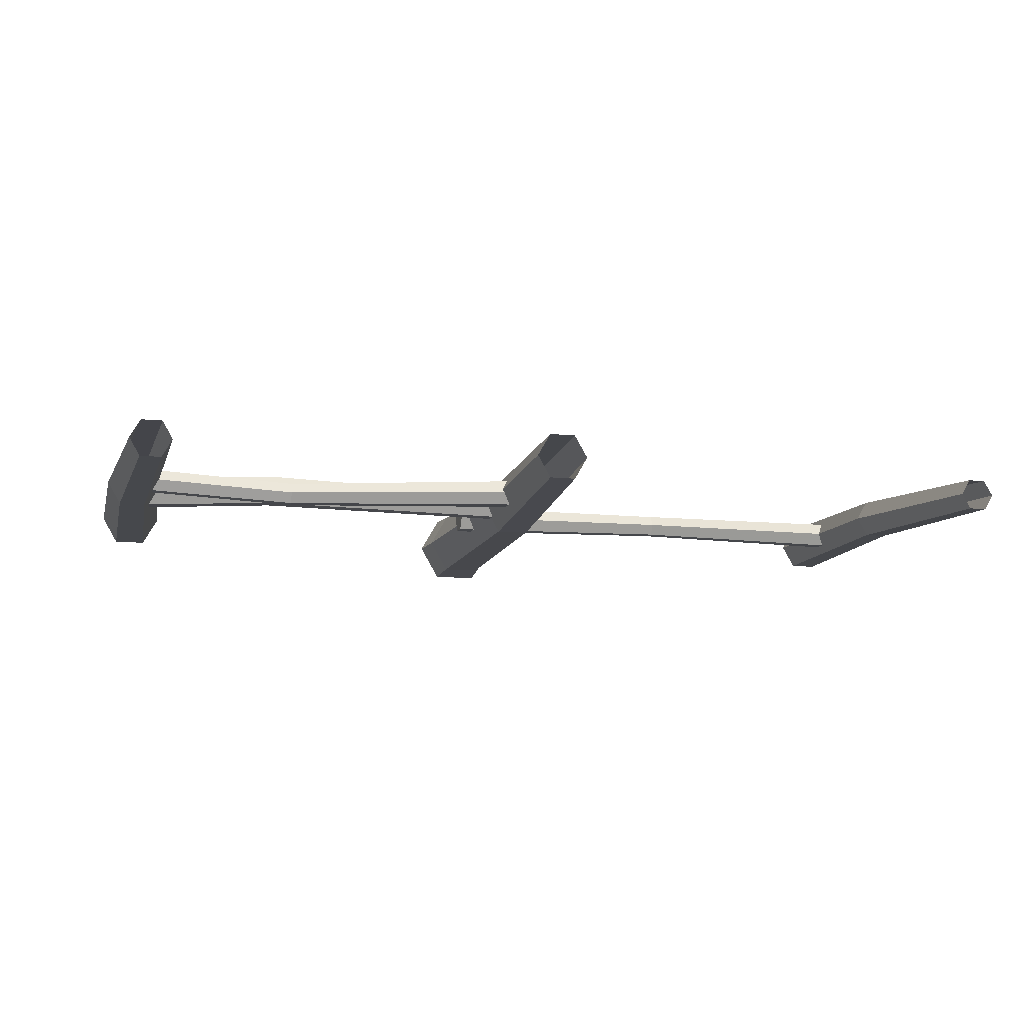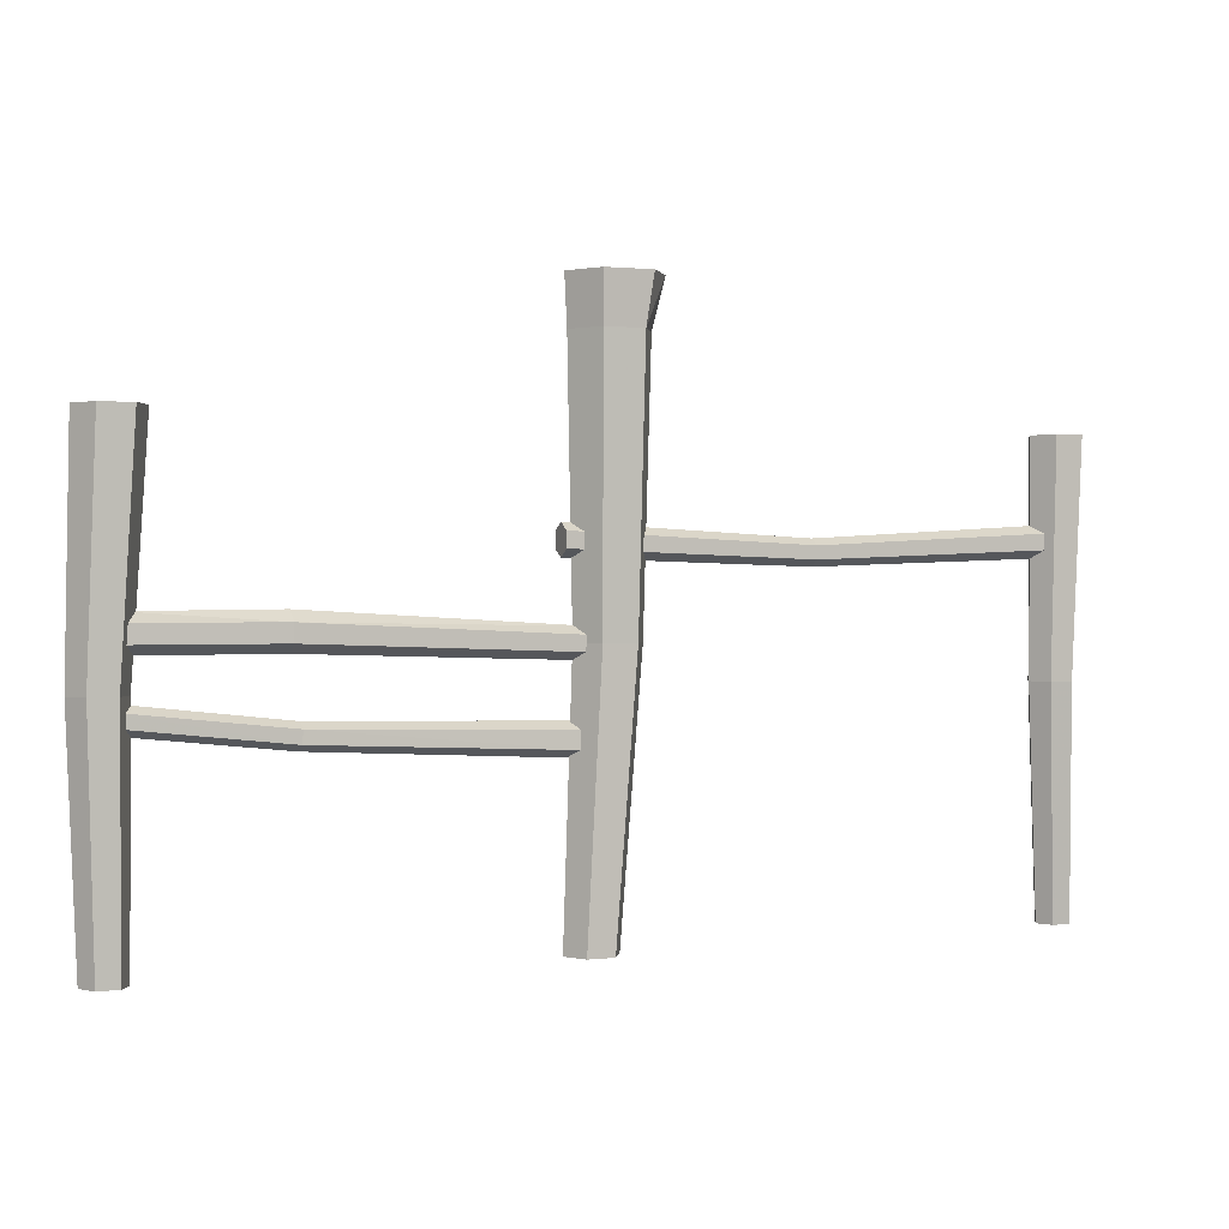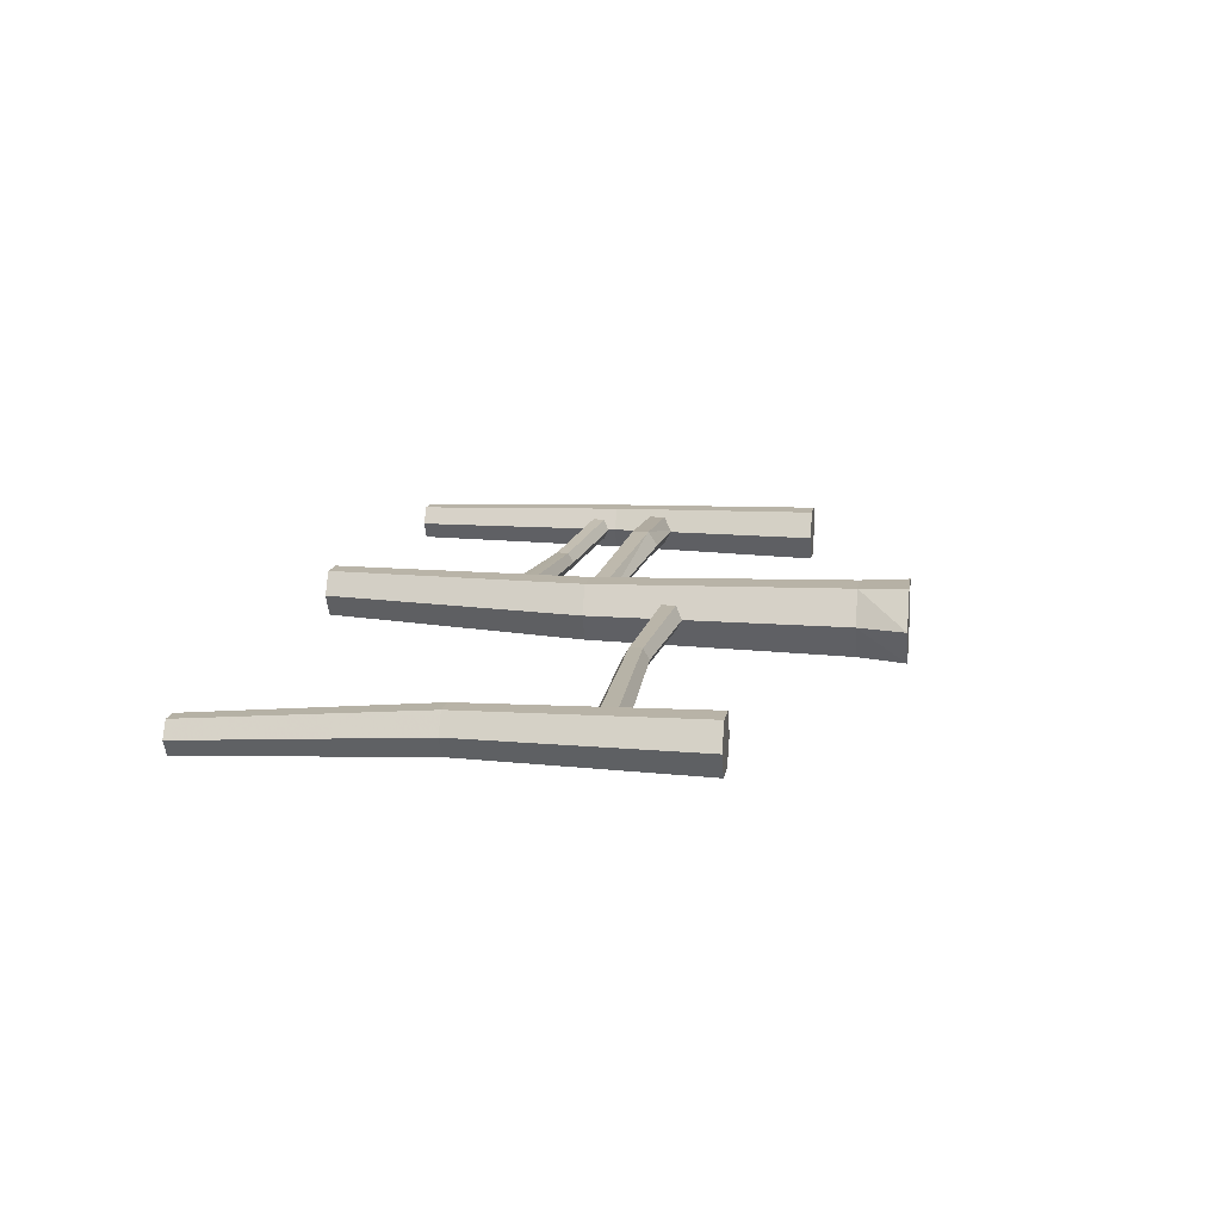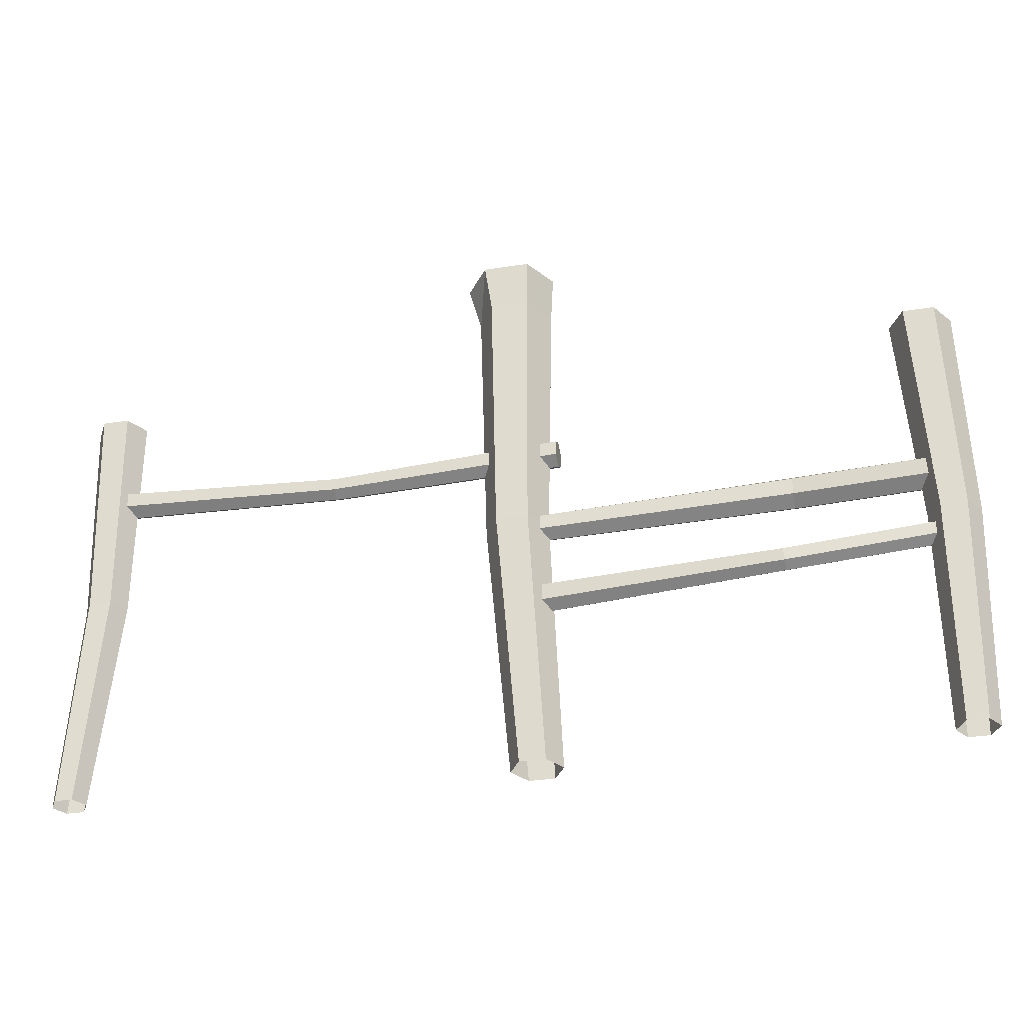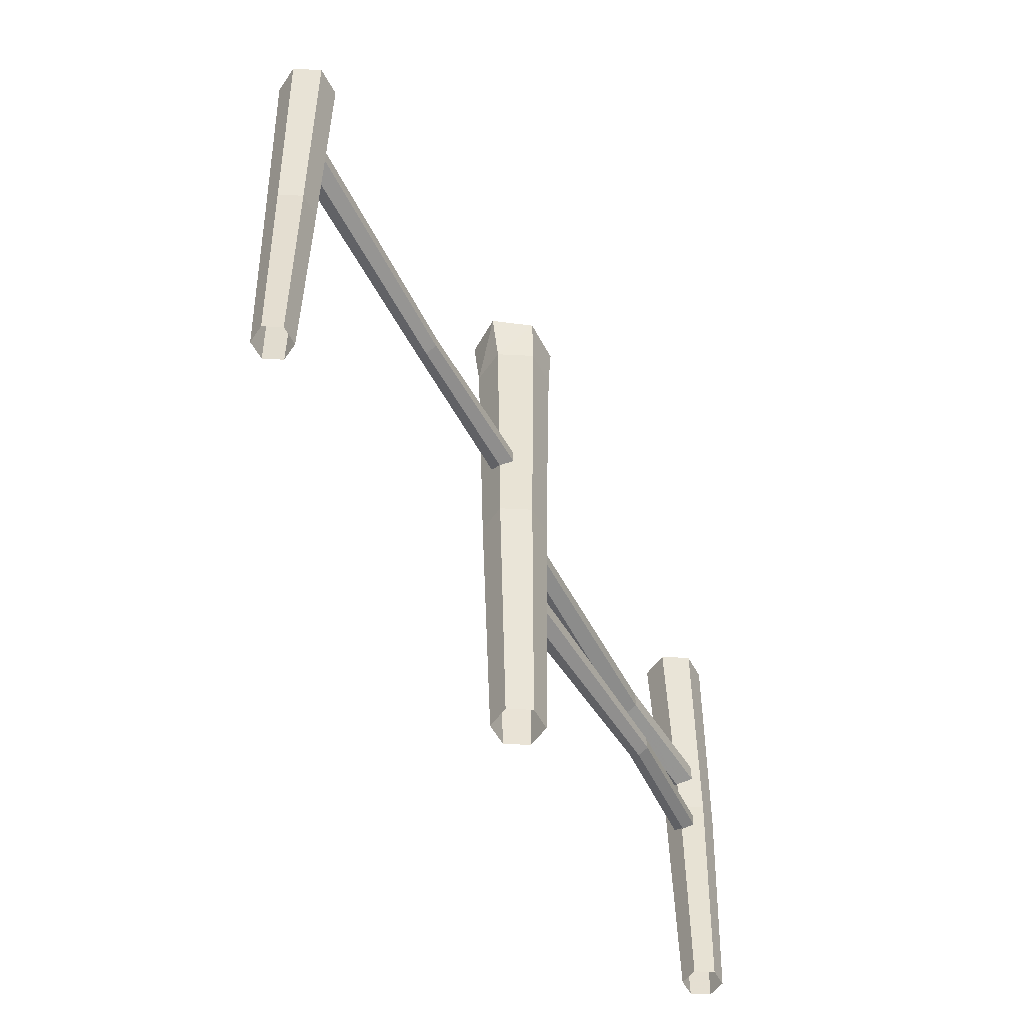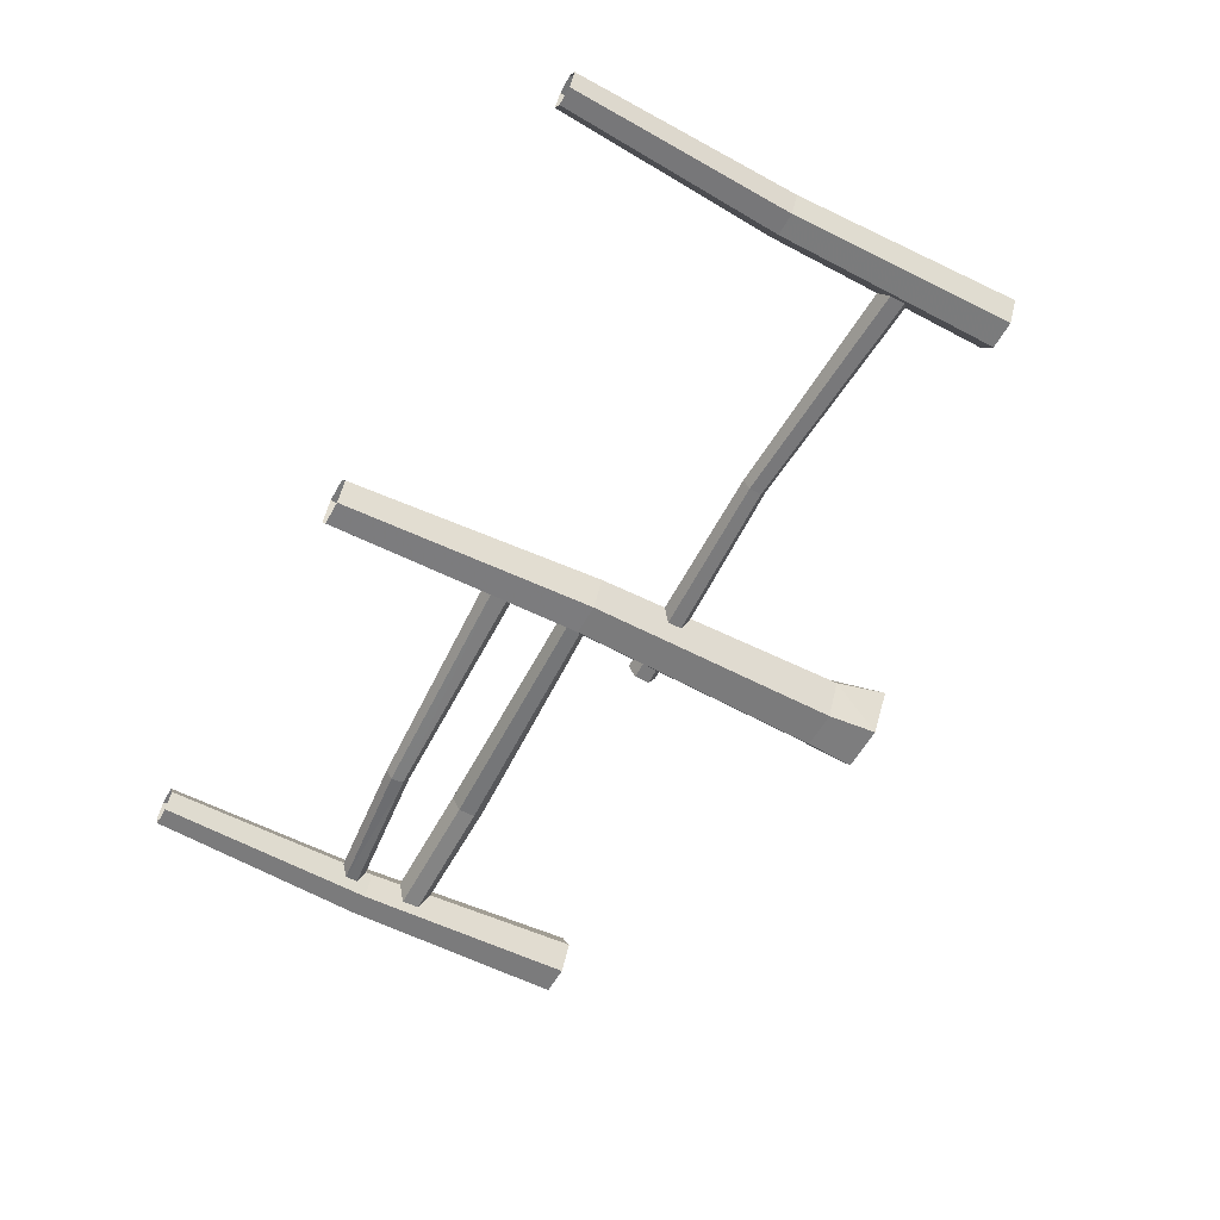
<metadata>
{"format":"obj","ext":"obj","renderer":"f3d","projection":"perspective","resolution":1024,"background":"white","views":[{"elev":-10.4,"azim":165.1,"up":"+Y"},{"elev":1.1,"azim":157.5,"up":"+Z"},{"elev":13.1,"azim":-80.9,"up":"+Y"},{"elev":-32.0,"azim":12.5,"up":"+Z"},{"elev":-51.5,"azim":-63.2,"up":"+Z"},{"elev":-58.0,"azim":-118.9,"up":"+Y"}]}
</metadata>
<code>
g jinglingshu_zawu03
v -90.15 -1.863 76.61
v -39.71 -1.371 74.1
v -39.71 0.9402 75.44
v -90.15 0.9402 78.23
v -90.15 -1.863 73.37
v -39.71 -1.371 71.43
v -90.15 0.9402 71.75
v -39.71 0.9402 70.1
v -90.15 3.744 73.37
v -39.71 3.252 71.43
v -90.15 3.744 76.61
v -39.71 3.252 74.1
v 10.72 0.9402 78.23
v 10.72 -1.863 76.61
v 10.72 0.9402 74.99
v 10.72 -1.863 73.37
v 10.72 0.9402 71.75
v 10.72 3.744 73.37
v 10.72 3.744 76.61
v 5.384 -1.759 57.88
v 61.29 -0.4624 60.7
v 61.29 2.719 62.88
v 5.384 0.9402 59.43
v 5.384 -1.759 54.76
v 61.29 -0.4624 57.02
v 5.384 0.9402 53.2
v 61.29 2.719 55.19
v 5.384 3.639 54.76
v 61.29 5.901 57.02
v 61.29 2.719 55.19
v 5.384 3.639 57.88
v 61.29 5.901 60.7
v 5.384 -1.759 40.79
v 58.32 -3.615 42.05
v 58.32 -1.408 43.32
v 5.384 0.9402 42.35
v 6.126 -1.863 37.15
v 58.63 -3.649 39.33
v 6.126 0.9402 35.53
v 58.63 -1.408 38.04
v 6.126 3.744 37.15
v 58.63 0.8329 39.33
v 5.384 3.639 40.79
v 58.32 0.7985 42.05
v 95.14 4.744 -0.3681
v 96.56 5.727 48.51
v 99.32 0.9402 48.51
v 97.33 0.9402 -0.3681
v 90.74 4.744 -0.3681
v 91.03 5.727 48.51
v 88.55 0.9402 -0.3681
v 88.27 0.9402 48.51
v 90.74 -2.864 -0.3681
v 91.03 -3.847 48.51
v 95.14 -2.864 -0.3681
v 96.56 -3.847 48.51
v 84.96 0.9402 97.38
v 88.29 -4.83 97.38
v 94.96 -4.83 97.38
v 98.29 0.9402 97.38
v 94.96 6.71 97.38
v 88.29 6.71 97.38
v 90.25 -2.297 60.8
v 90.25 0.9402 62.67
v 90.25 -2.297 57.07
v 90.25 0.9402 55.2
v 90.25 4.178 57.07
v 90.25 4.178 60.8
v 91.28 -1.428 45.79
v 91.28 0.9402 47.16
v 91.28 -1.428 43.06
v 91.28 0.9402 41.69
v 91.28 3.308 43.06
v 91.28 3.308 45.79
v 94.96 6.71 97.38
v 98.29 0.9402 97.38
v 88.29 6.71 97.38
v 84.96 0.9402 97.38
v 88.29 -4.83 97.38
v 94.96 -4.83 97.38
v 98.29 0.9402 97.38
v 10.72 -1.863 76.61
v 10.72 0.9402 78.23
v 10.72 -1.863 73.37
v 10.72 0.9402 71.75
v 10.72 3.744 73.37
v 10.72 3.744 76.61
v 2.503 -2.737 -1e-06
v -1.89 -5.042 56.42
v -5.343 0.9402 56.42
v -0.2669 2.061 0
v 8.043 -2.737 -1e-06
v 5.018 -5.042 56.42
v 10.81 2.061 0
v 8.471 0.9402 56.42
v 8.043 6.859 1e-06
v 5.018 6.922 56.42
v 8.471 0.9402 56.42
v 2.503 6.859 1e-06
v -1.89 6.922 56.42
v -5.343 0.9402 56.42
v 10.05 0.9402 123.3
v 5.564 8.703 123.3
v -4.352 8.703 123.3
v -9.836 0.9402 123.3
v -96.02 -4.745 -1e-06
v -94.28 -3.198 47.84
v -96.67 0.9402 47.84
v -97.92 -1.456 0
v -92.23 -4.745 -1e-06
v -89.5 -3.198 47.84
v -90.33 -1.456 0
v -87.11 0.9402 47.84
v -92.23 1.833 0
v -89.5 5.079 47.84
v -96.02 1.833 0
v -94.28 5.079 47.84
v -87.22 0.9402 95.69
v -90.1 5.929 95.69
v -95.86 5.929 95.69
v -98.74 0.9402 95.69
v -4.352 -6.823 123.3
v 5.564 -6.823 123.3
v -95.86 -4.048 95.69
v -90.1 -4.048 95.69
v -4.352 -6.823 123.3
v -9.836 0.9402 123.3
v -7.015 0.9402 112.8
v -2.878 -6.226 112.8
v 5.564 -6.823 123.3
v 5.397 -6.226 112.8
v 10.05 0.9402 123.3
v 9.534 0.9402 112.8
v 5.564 8.703 123.3
v 9.534 0.9402 112.8
v 5.397 8.106 112.8
v -2.878 8.106 112.8
v -4.352 8.703 123.3
v -9.836 0.9402 123.3
v -7.015 0.9402 112.8
v -95.86 -4.048 95.69
v -98.74 0.9402 95.69
v -90.1 -4.048 95.69
v -87.22 0.9402 95.69
v -90.1 5.929 95.69
v -95.86 5.929 95.69
f 1 2 3
f 3 4 1
f 5 6 2
f 2 1 5
f 7 8 6
f 6 5 7
f 9 10 8
f 8 7 9
f 11 12 10
f 10 9 11
f 4 3 12
f 12 11 4
f 13 14 15
f 14 16 15
f 16 17 15
f 17 18 15
f 18 19 15
f 19 13 15
f 20 21 22
f 22 23 20
f 24 25 21
f 21 20 24
f 26 27 25
f 25 24 26
f 28 29 30
f 30 26 28
f 31 32 29
f 29 28 31
f 23 22 32
f 32 31 23
f 33 34 35
f 35 36 33
f 37 38 34
f 34 33 37
f 39 40 38
f 38 37 39
f 41 42 40
f 40 39 41
f 41 43 44
f 44 42 41
f 36 35 44
f 44 43 36
f 45 46 47
f 47 48 45
f 49 50 46
f 46 45 49
f 51 52 50
f 50 49 51
f 53 54 52
f 52 51 53
f 55 56 54
f 54 53 55
f 48 47 56
f 56 55 48
f 57 58 59
f 59 60 57
f 61 62 57
f 57 60 61
f 63 64 22
f 22 21 63
f 65 63 21
f 21 25 65
f 66 65 25
f 25 27 66
f 67 66 30
f 30 29 67
f 68 67 29
f 29 32 68
f 64 68 32
f 32 22 64
f 69 70 35
f 35 34 69
f 71 69 34
f 34 38 71
f 72 71 38
f 38 40 72
f 73 72 40
f 40 42 73
f 74 73 42
f 42 44 74
f 70 74 44
f 44 35 70
f 75 76 47
f 47 46 75
f 77 75 46
f 46 50 77
f 78 77 50
f 50 52 78
f 79 78 52
f 52 54 79
f 80 79 54
f 54 56 80
f 81 80 56
f 56 47 81
f 82 83 3
f 3 2 82
f 84 82 2
f 2 6 84
f 85 84 6
f 6 8 85
f 86 85 8
f 8 10 86
f 87 86 10
f 10 12 87
f 83 87 12
f 12 3 83
f 88 89 90
f 90 91 88
f 88 92 93
f 93 89 88
f 94 95 93
f 93 92 94
f 96 97 98
f 98 94 96
f 99 100 97
f 97 96 99
f 91 101 100
f 100 99 91
f 102 103 104
f 104 105 102
f 106 107 108
f 108 109 106
f 110 111 107
f 107 106 110
f 112 113 111
f 111 110 112
f 114 115 113
f 113 112 114
f 116 117 115
f 115 114 116
f 109 108 117
f 117 116 109
f 118 119 120
f 120 121 118
f 122 123 102
f 102 105 122
f 124 125 118
f 118 121 124
f 126 127 128
f 128 129 126
f 130 126 129
f 129 131 130
f 132 130 131
f 131 133 132
f 134 132 135
f 135 136 134
f 137 138 134
f 134 136 137
f 139 138 137
f 137 140 139
f 129 128 90
f 90 89 129
f 131 129 89
f 89 93 131
f 133 131 93
f 93 95 133
f 136 135 98
f 98 97 136
f 100 137 136
f 136 97 100
f 140 137 100
f 100 101 140
f 141 142 108
f 108 107 141
f 143 141 107
f 107 111 143
f 144 143 111
f 111 113 144
f 145 144 113
f 113 115 145
f 146 145 115
f 115 117 146
f 142 146 117
f 117 108 142

</code>
